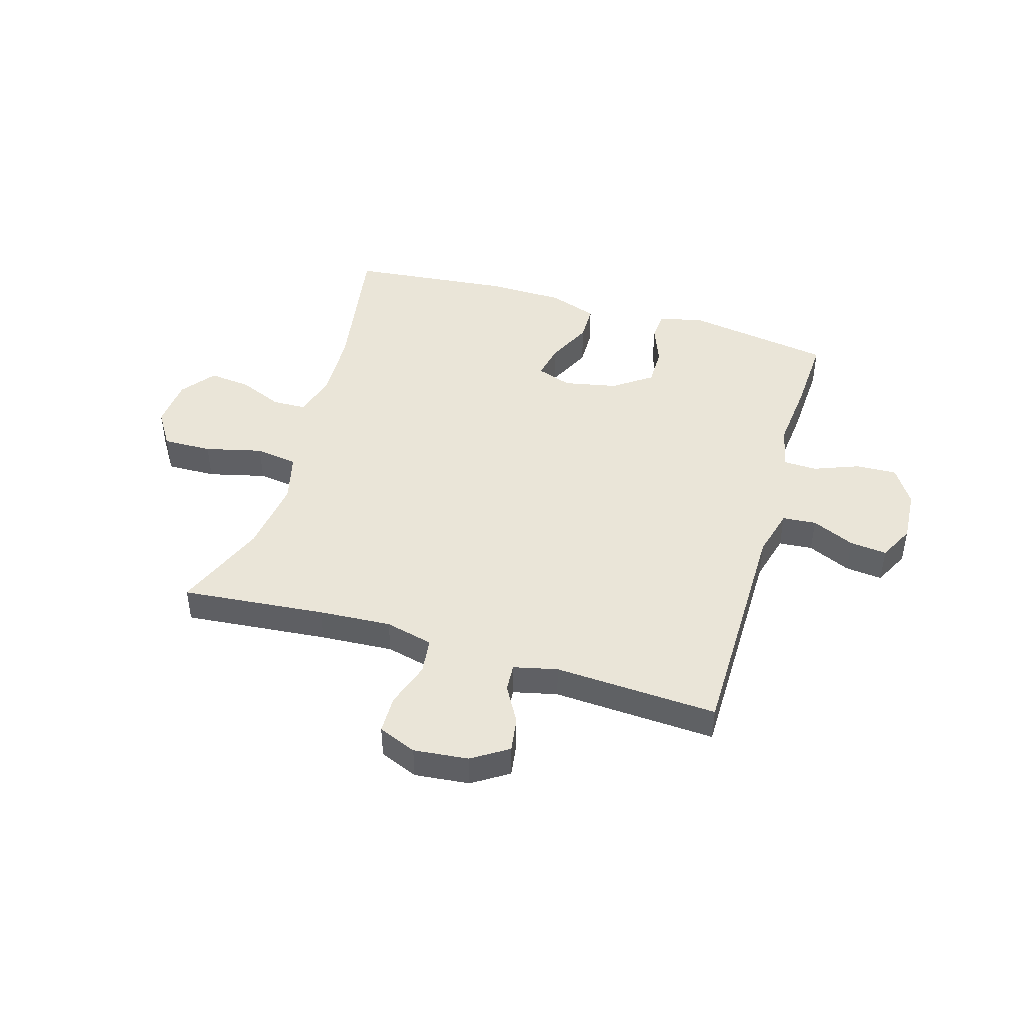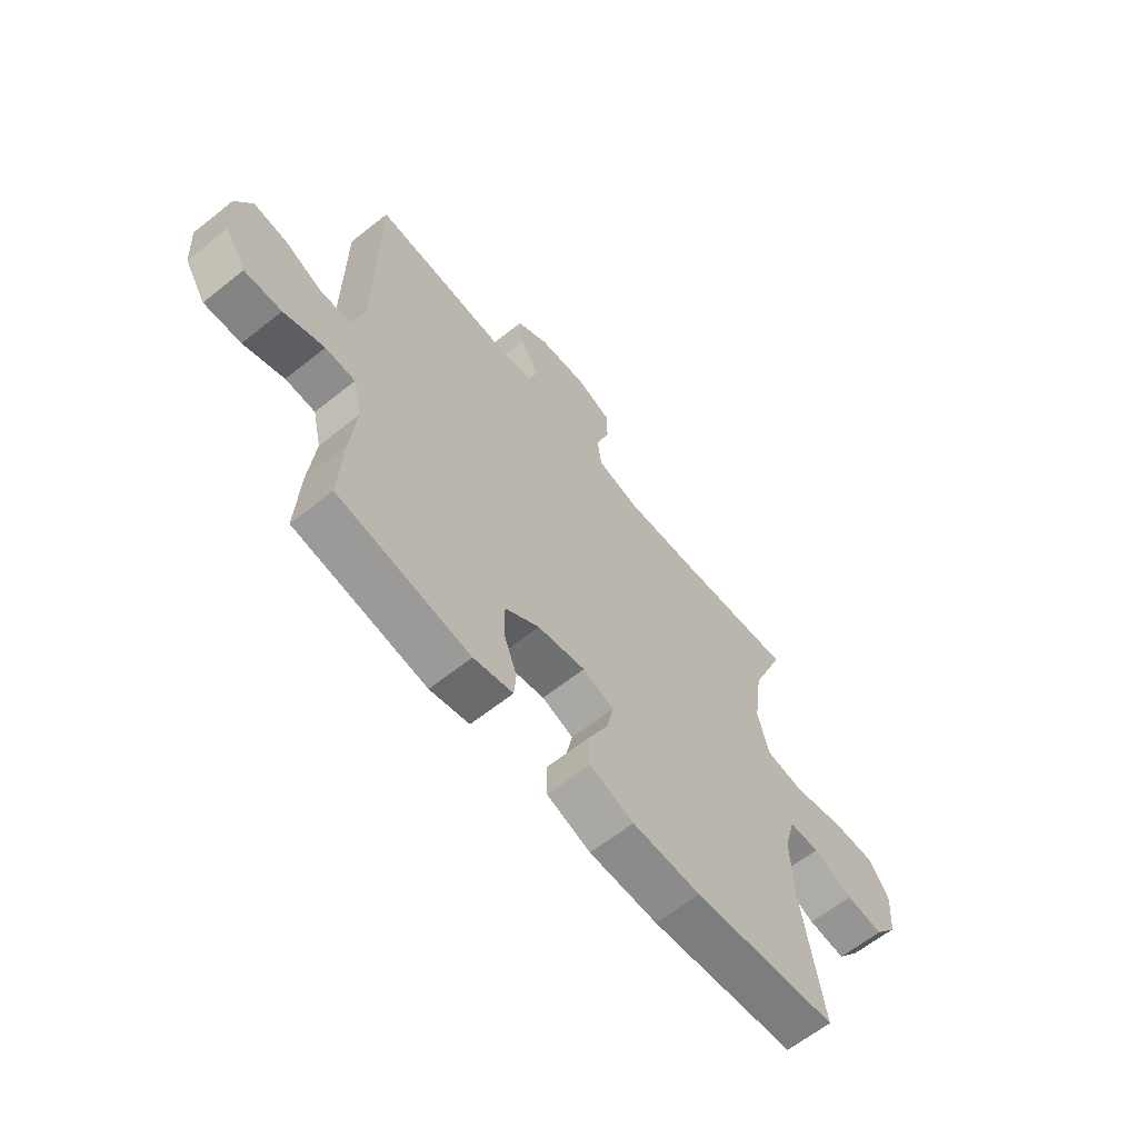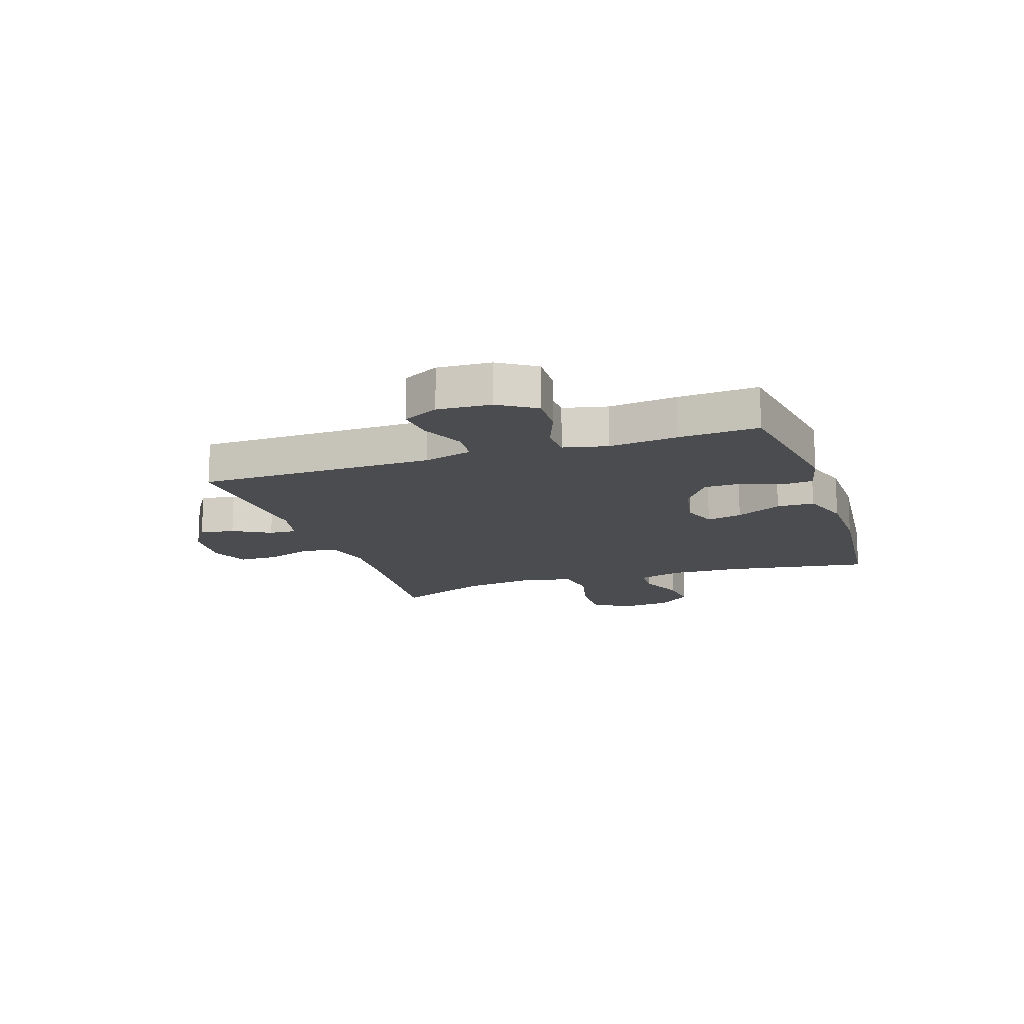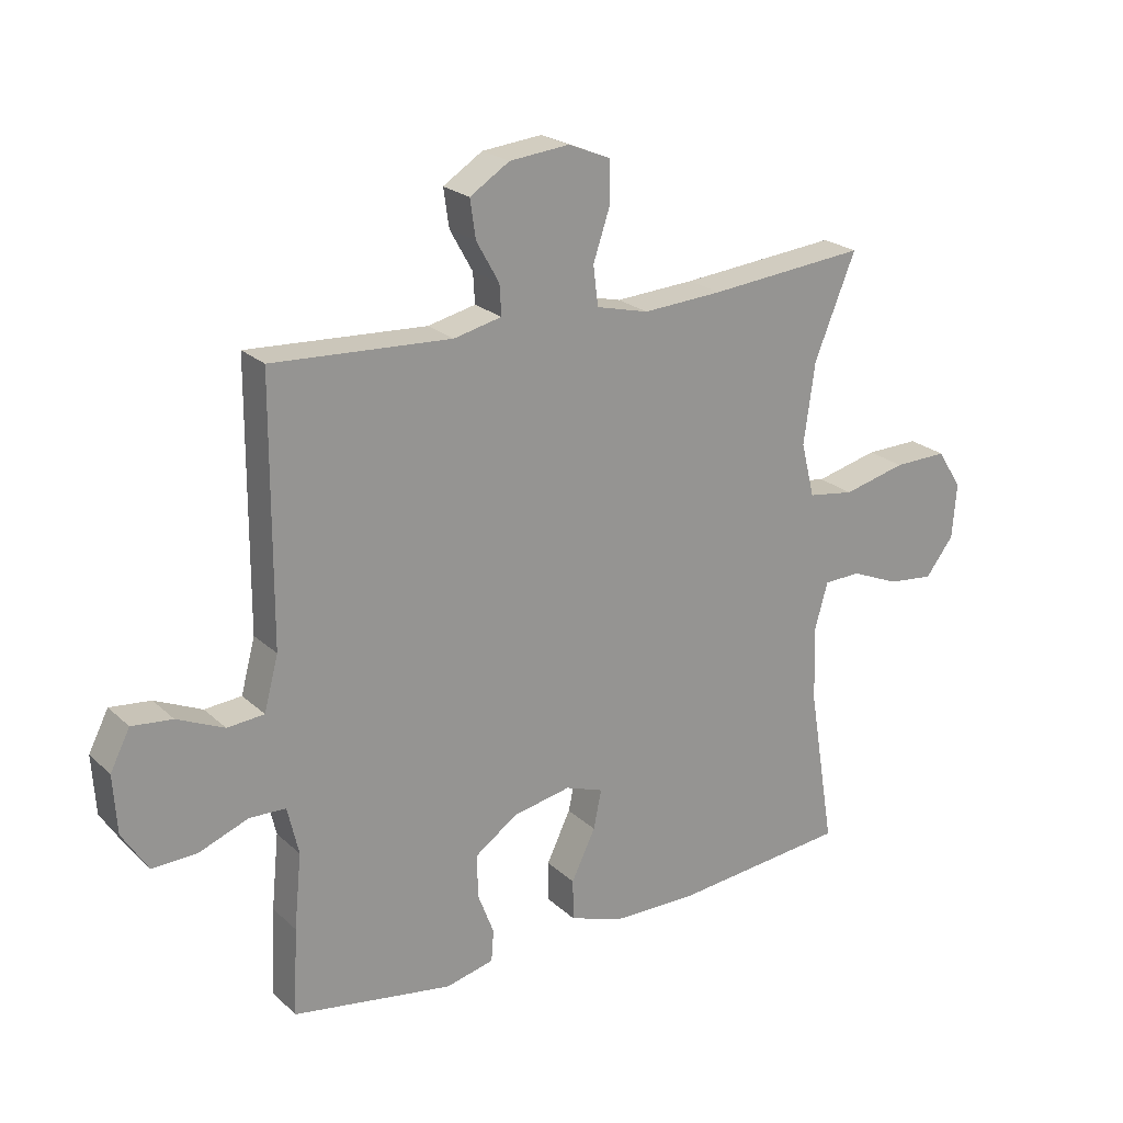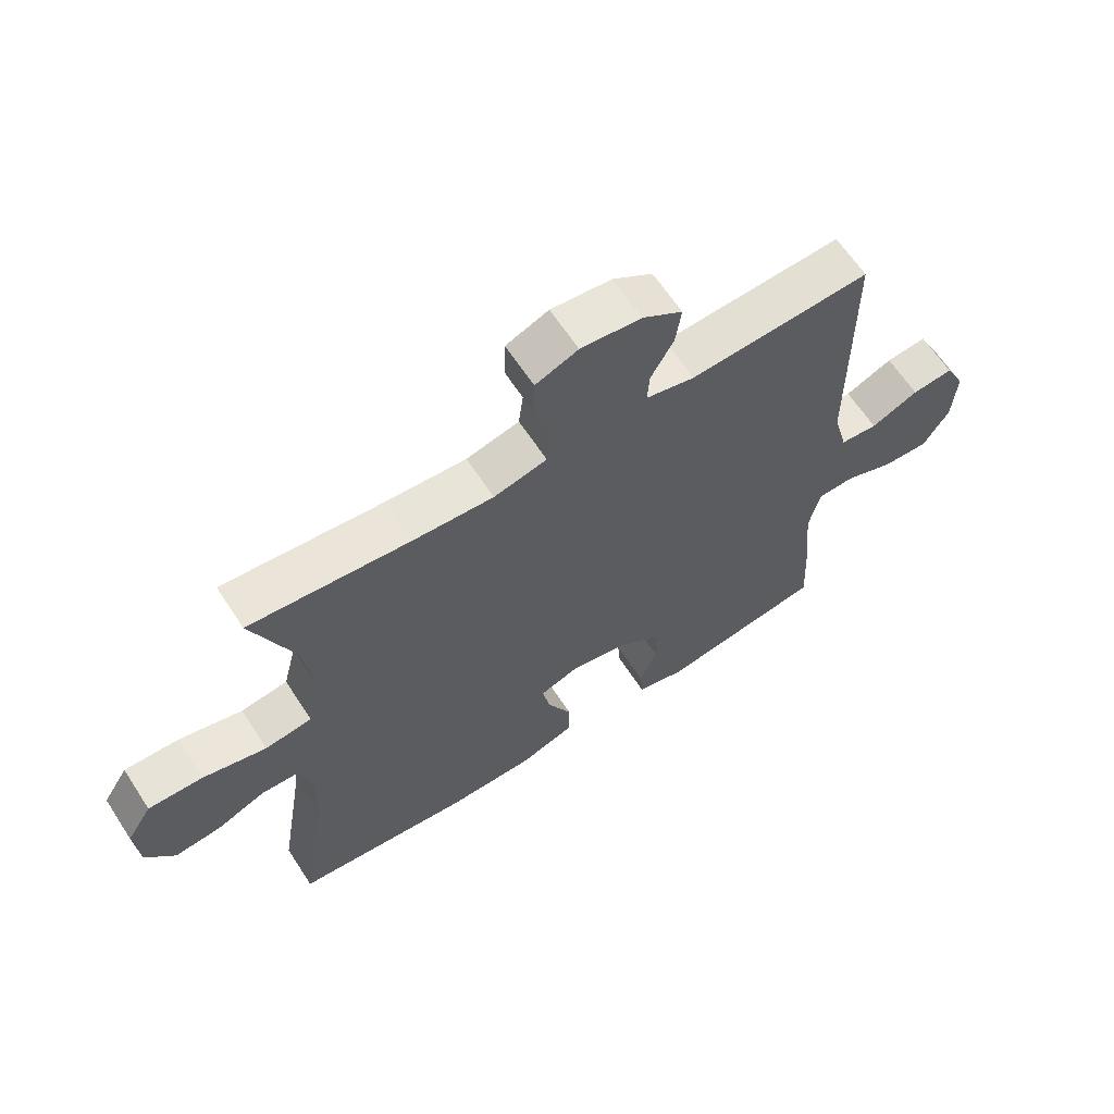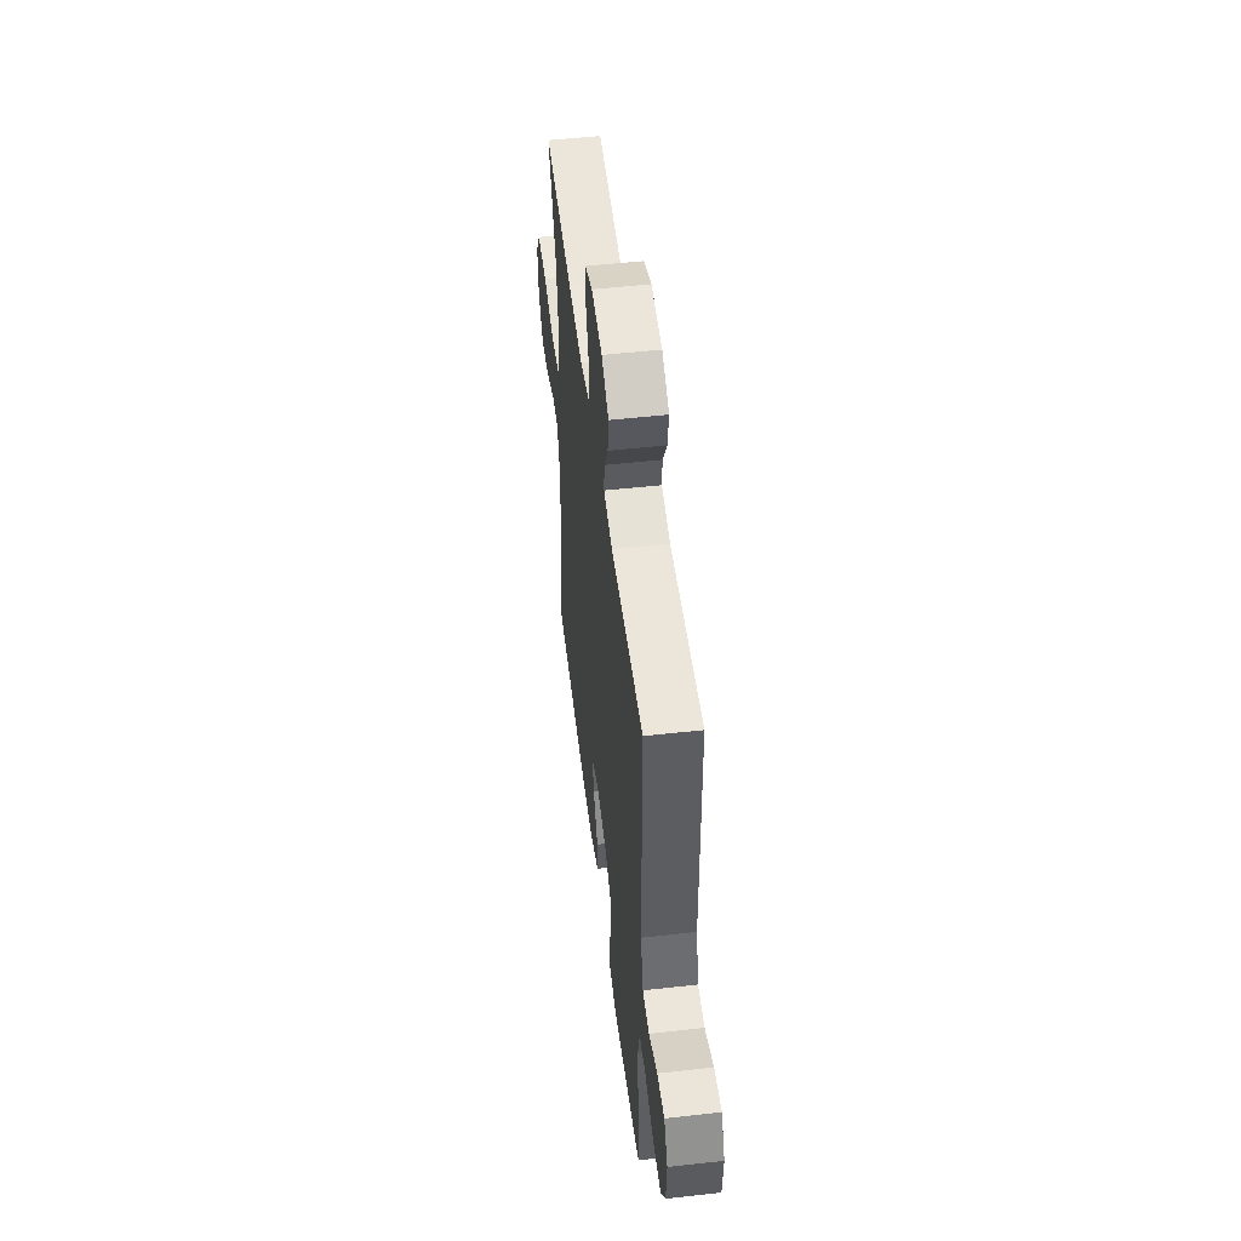
<metadata>
{"format":"obj","ext":"obj","renderer":"f3d","projection":"perspective","resolution":1024,"background":"white","views":[{"elev":45.2,"azim":16.5,"up":"+Y"},{"elev":-63.2,"azim":128.8,"up":"+Z"},{"elev":-15.1,"azim":108.7,"up":"+Y"},{"elev":22.5,"azim":146.5,"up":"+Z"},{"elev":63.4,"azim":-33.0,"up":"+Z"},{"elev":51.3,"azim":83.0,"up":"+Z"}]}
</metadata>
<code>
v 0.5 0.07 0.5
v 0.502 0.07 0.082
v 0.525 0.07 -0.005
v 0.585 0.07 -0.01
v 0.661 0.07 0.024
v 0.727 0.07 0.031
v 0.759 0.07 -0.032
v 0.753 0.07 -0.126
v 0.711 0.07 -0.192
v 0.638 0.07 -0.189
v 0.558 0.07 -0.158
v 0.499 0.07 -0.16
v 0.481 0.07 -0.238
v 0.493 0.07 -0.359
v 0.5 0.07 -0.5
v 0.239 0.07 -0.542
v 0.161 0.07 -0.523
v 0.157 0.07 -0.472
v 0.184 0.07 -0.401
v 0.184 0.07 -0.332
v 0.116 0.07 -0.284
v 0.021 0.07 -0.265
v -0.041 0.07 -0.287
v -0.028 0.07 -0.35
v 0.011 0.07 -0.431
v 0.01 0.07 -0.497
v -0.077 0.07 -0.527
v -0.213 0.07 -0.529
v -0.5 0.07 -0.5
v -0.458 0.07 -0.242
v -0.453 0.07 -0.12
v -0.475 0.07 -0.041
v -0.535 0.07 -0.039
v -0.614 0.07 -0.072
v -0.688 0.07 -0.08
v -0.734 0.07 -0.02
v -0.741 0.07 0.069
v -0.701 0.07 0.132
v -0.614 0.07 0.13
v -0.512 0.07 0.105
v -0.437 0.07 0.116
v -0.415 0.07 0.204
v -0.433 0.07 0.335
v -0.5 0.07 0.5
v -0.244 0.07 0.476
v -0.115 0.07 0.468
v -0.03 0.07 0.489
v -0.022 0.07 0.553
v -0.049 0.07 0.634
v -0.048 0.07 0.702
v 0.02 0.07 0.73
v 0.117 0.07 0.72
v 0.181 0.07 0.679
v 0.172 0.07 0.617
v 0.135 0.07 0.551
v 0.132 0.07 0.502
v 0.21 0.07 0.484
v 0.5 0 0.5
v 0.502 0 0.082
v 0.525 0 -0.005
v 0.585 0 -0.01
v 0.661 0 0.024
v 0.727 0 0.031
v 0.759 0 -0.032
v 0.753 0 -0.126
v 0.711 0 -0.192
v 0.638 0 -0.189
v 0.558 0 -0.158
v 0.499 0 -0.16
v 0.481 0 -0.238
v 0.493 0 -0.359
v 0.5 0 -0.5
v 0.239 0 -0.542
v 0.161 0 -0.523
v 0.157 0 -0.472
v 0.184 0 -0.401
v 0.184 0 -0.332
v 0.116 0 -0.284
v 0.021 0 -0.265
v -0.041 0 -0.287
v -0.028 0 -0.35
v 0.011 0 -0.431
v 0.01 0 -0.497
v -0.077 0 -0.527
v -0.213 0 -0.529
v -0.5 0 -0.5
v -0.458 0 -0.242
v -0.453 0 -0.12
v -0.475 0 -0.041
v -0.535 0 -0.039
v -0.614 0 -0.072
v -0.688 0 -0.08
v -0.734 0 -0.02
v -0.741 0 0.069
v -0.701 0 0.132
v -0.614 0 0.13
v -0.512 0 0.105
v -0.437 0 0.116
v -0.415 0 0.204
v -0.433 0 0.335
v -0.5 0 0.5
v -0.244 0 0.476
v -0.115 0 0.468
v -0.03 0 0.489
v -0.022 0 0.553
v -0.049 0 0.634
v -0.048 0 0.702
v 0.02 0 0.73
v 0.117 0 0.72
v 0.181 0 0.679
v 0.172 0 0.617
v 0.135 0 0.551
v 0.132 0 0.502
v 0.21 0 0.484
f 52 53 54 55
f 52 55 56
f 51 52 56
f 48 49 50 51
f 47 48 51 56
f 46 47 56 57
f 43 44 45
f 42 43 45 46
f 41 42 46 57
f 37 38 39 40
f 37 40 41
f 36 37 41
f 33 34 35 36
f 32 33 36 41
f 31 32 41 57
f 27 28 29 30
f 24 25 26 27
f 23 24 27 30
f 22 23 30 31
f 16 17 18 19
f 16 19 20
f 13 14 15 16
f 12 13 16 20
f 8 9 10 11
f 8 11 12
f 7 8 12
f 4 5 6 7
f 3 4 7 12
f 2 3 12 20
f 21 22 31 57
f 20 21 57
f 1 2 20 57
f 112 111 110 109
f 113 112 109
f 113 109 108
f 108 107 106 105
f 113 108 105 104
f 114 113 104 103
f 102 101 100
f 103 102 100 99
f 114 103 99 98
f 97 96 95 94
f 98 97 94
f 98 94 93
f 93 92 91 90
f 98 93 90 89
f 114 98 89 88
f 87 86 85 84
f 84 83 82 81
f 87 84 81 80
f 88 87 80 79
f 76 75 74 73
f 77 76 73
f 73 72 71 70
f 77 73 70 69
f 68 67 66 65
f 69 68 65
f 69 65 64
f 64 63 62 61
f 69 64 61 60
f 77 69 60 59
f 114 88 79 78
f 114 78 77
f 114 77 59 58
f 1 58 59 2
f 2 59 60 3
f 3 60 61 4
f 4 61 62 5
f 5 62 63 6
f 6 63 64 7
f 7 64 65 8
f 8 65 66 9
f 9 66 67 10
f 10 67 68 11
f 11 68 69 12
f 12 69 70 13
f 13 70 71 14
f 14 71 72 15
f 15 72 73 16
f 16 73 74 17
f 17 74 75 18
f 18 75 76 19
f 19 76 77 20
f 20 77 78 21
f 21 78 79 22
f 22 79 80 23
f 23 80 81 24
f 24 81 82 25
f 25 82 83 26
f 26 83 84 27
f 27 84 85 28
f 28 85 86 29
f 29 86 87 30
f 30 87 88 31
f 31 88 89 32
f 32 89 90 33
f 33 90 91 34
f 34 91 92 35
f 35 92 93 36
f 36 93 94 37
f 37 94 95 38
f 38 95 96 39
f 39 96 97 40
f 40 97 98 41
f 41 98 99 42
f 42 99 100 43
f 43 100 101 44
f 44 101 102 45
f 45 102 103 46
f 46 103 104 47
f 47 104 105 48
f 48 105 106 49
f 49 106 107 50
f 50 107 108 51
f 51 108 109 52
f 52 109 110 53
f 53 110 111 54
f 54 111 112 55
f 55 112 113 56
f 56 113 114 57
f 57 114 58 1

</code>
